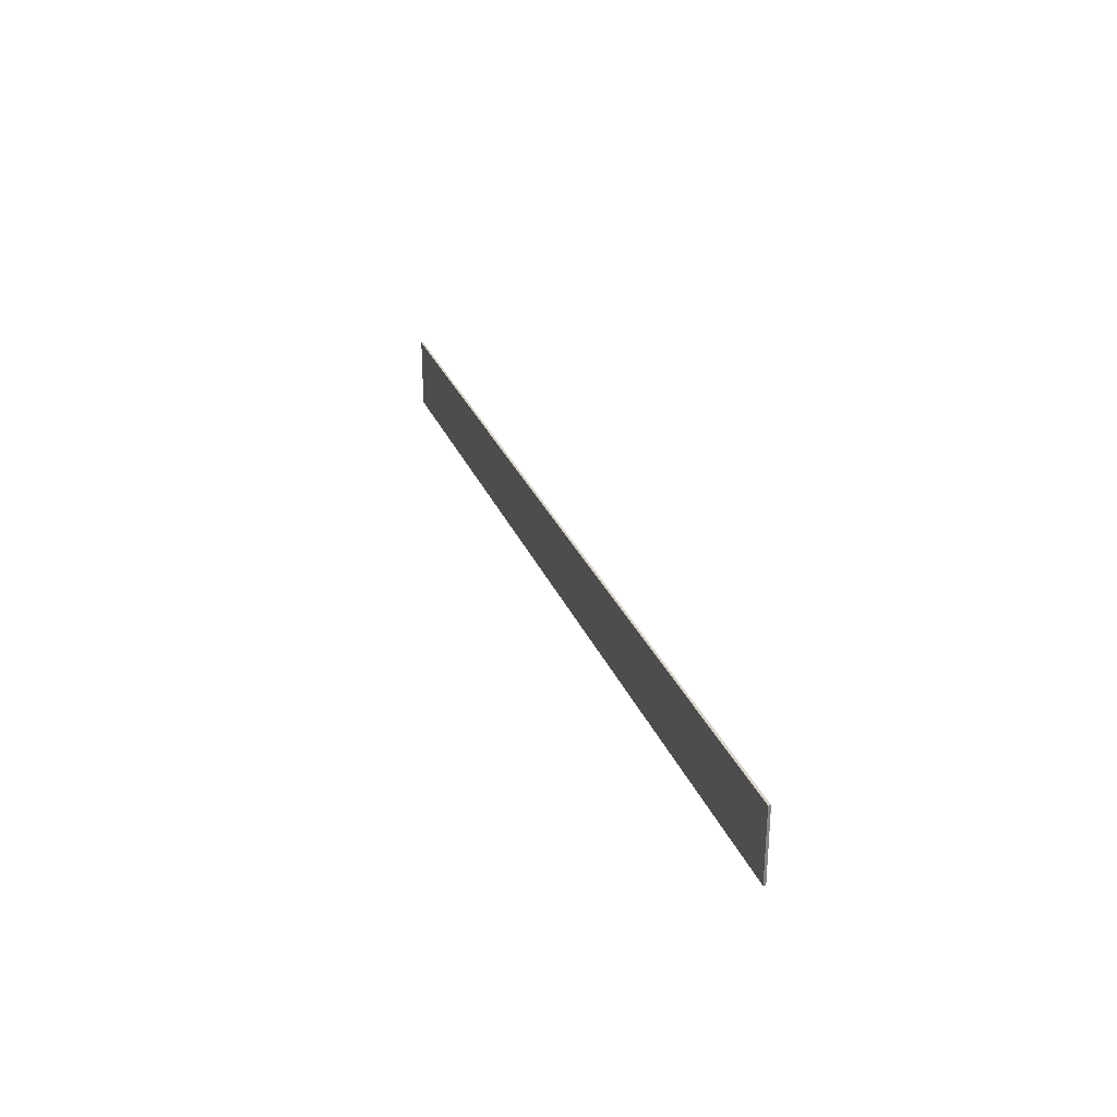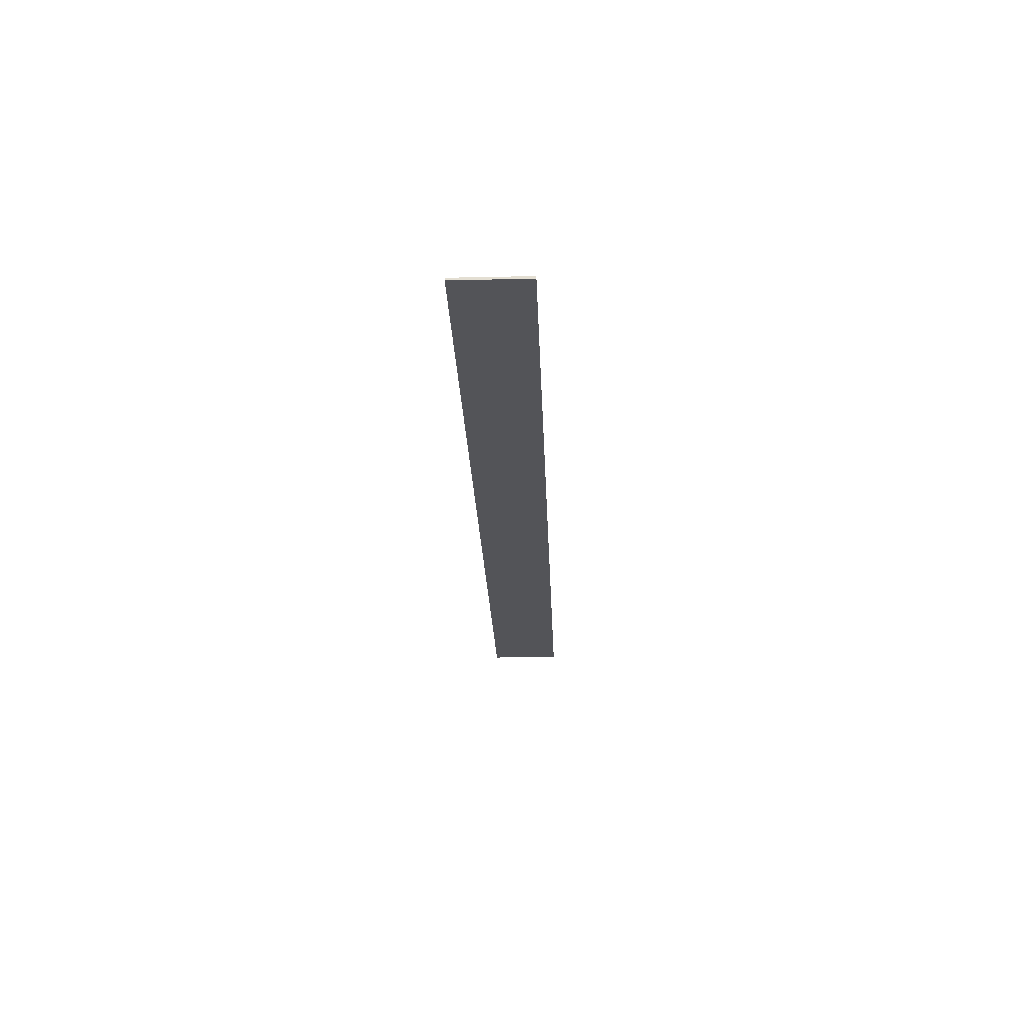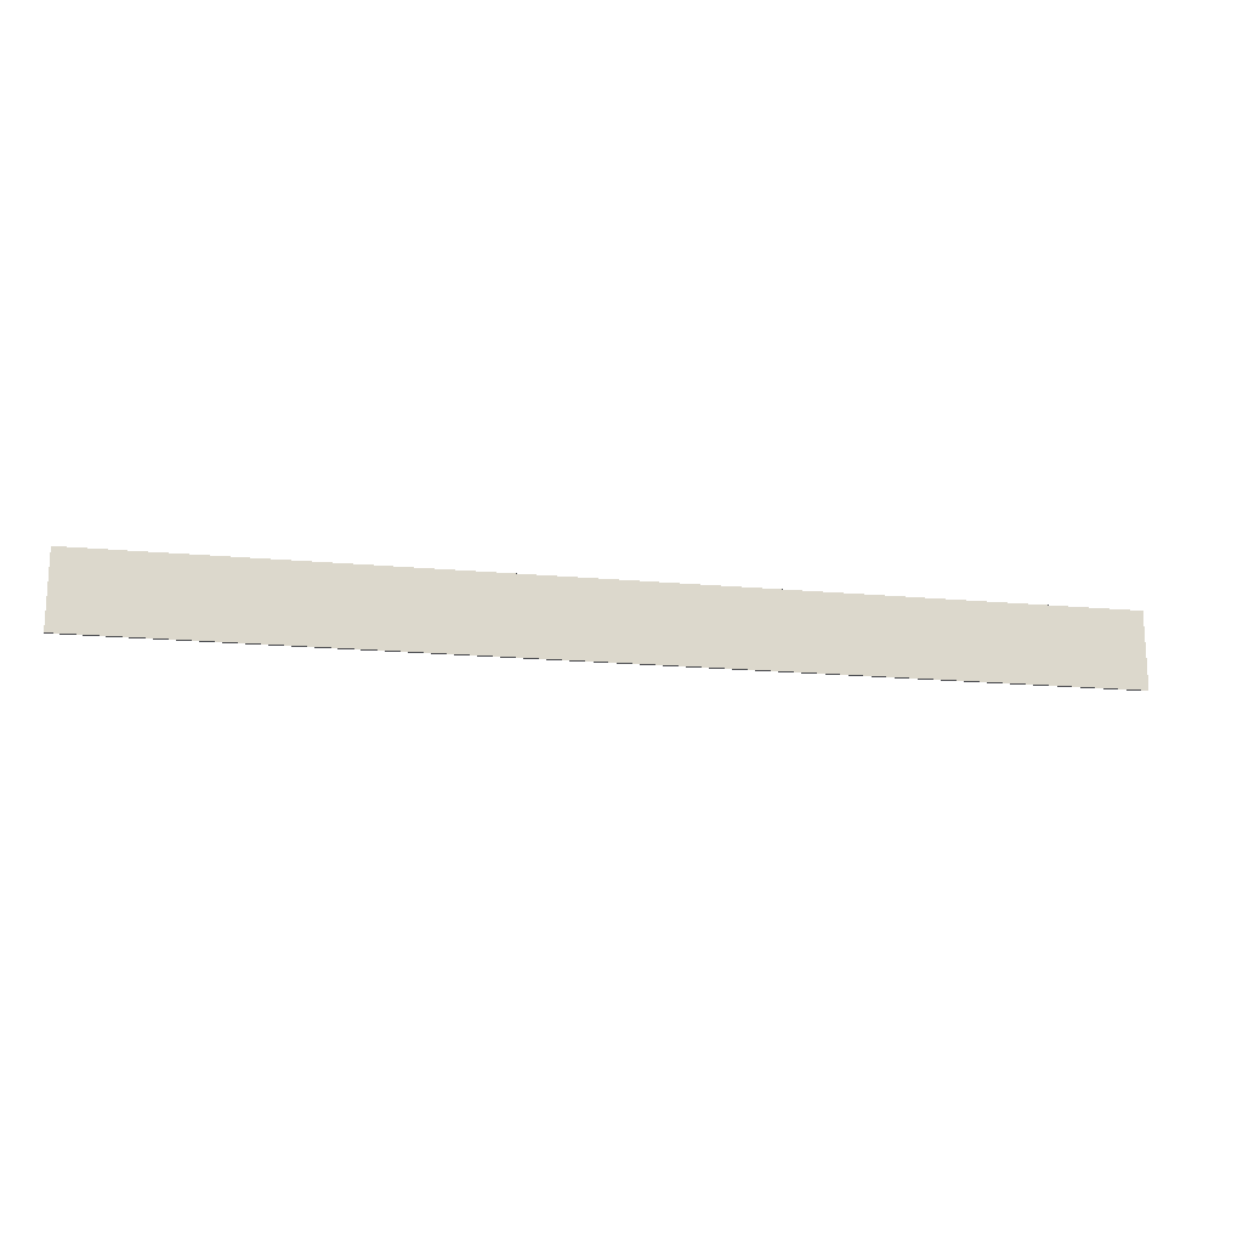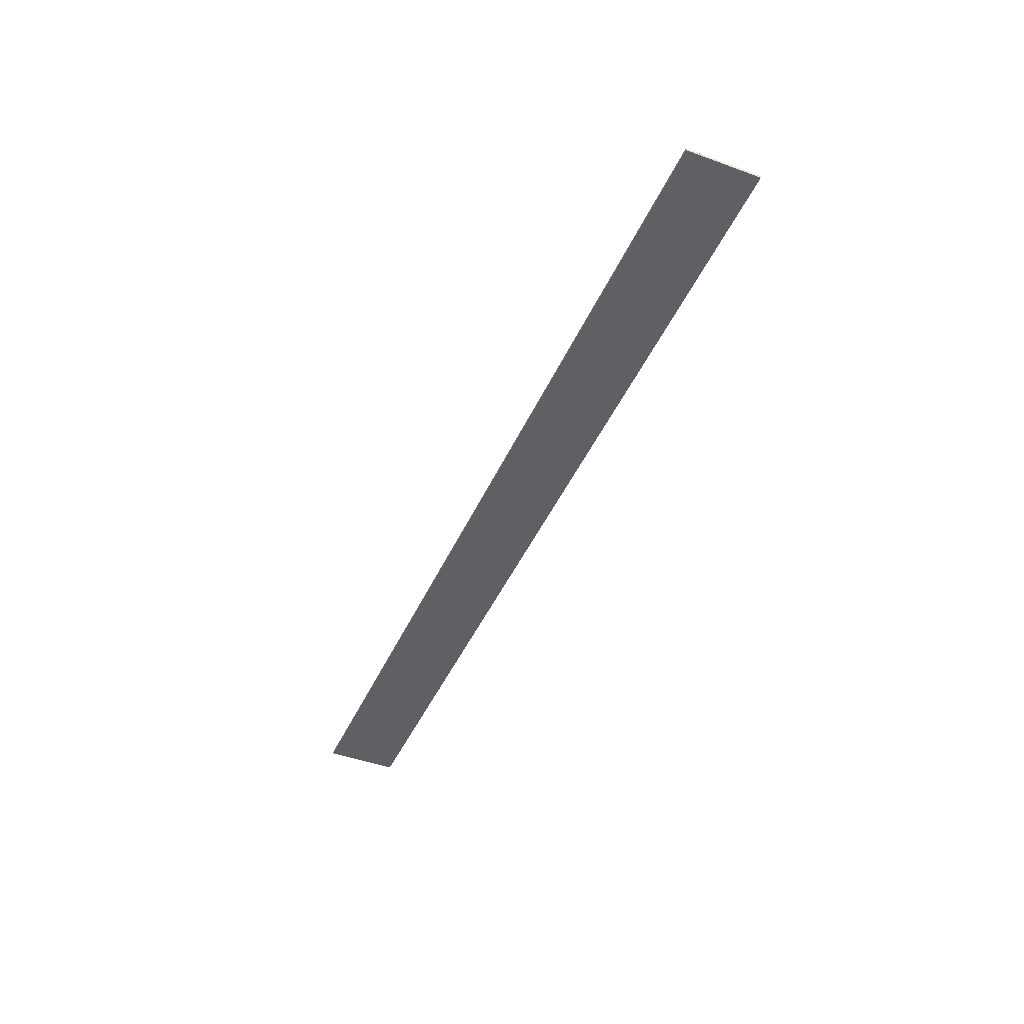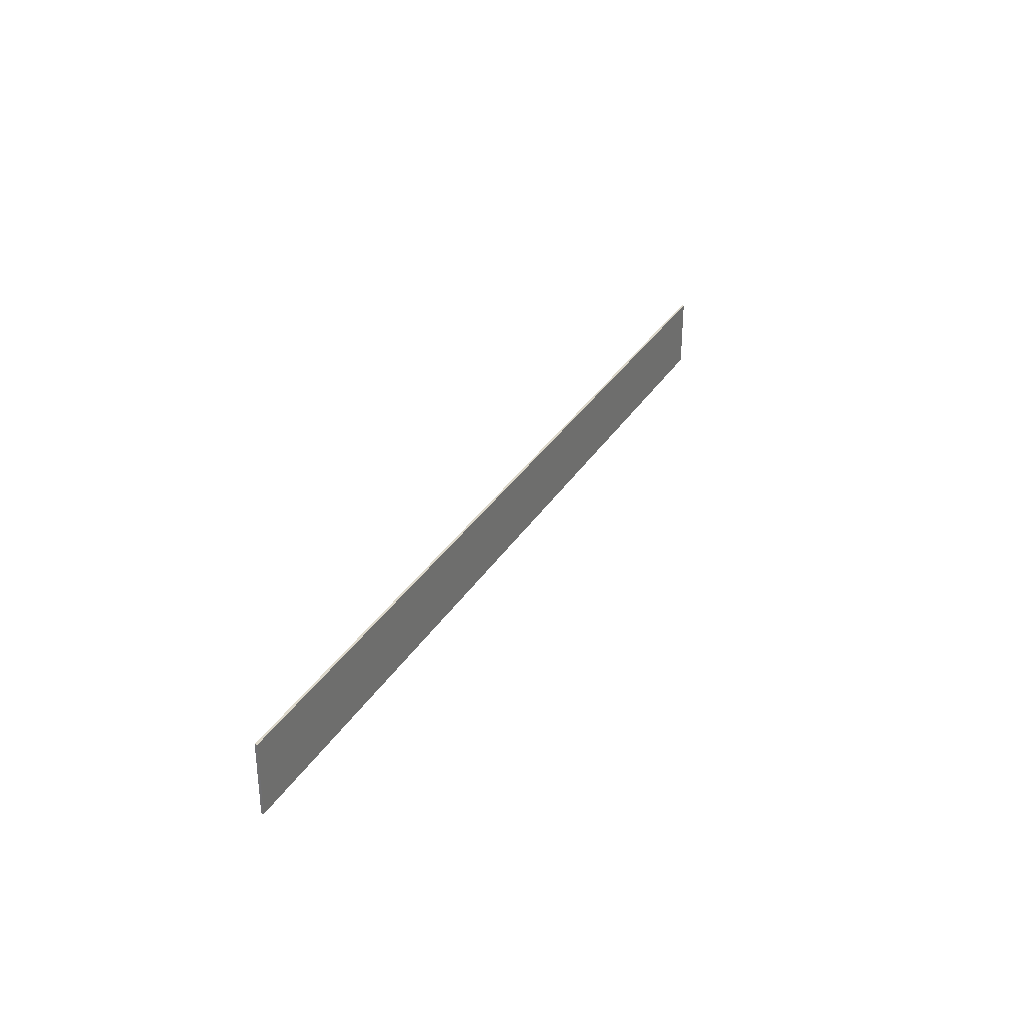
<metadata>
{"format":"obj","ext":"obj","renderer":"f3d","projection":"perspective","resolution":1024,"background":"white","views":[{"elev":28.5,"azim":70.9,"up":"+Y"},{"elev":-23.4,"azim":-87.9,"up":"+Z"},{"elev":-17.2,"azim":169.3,"up":"+Y"},{"elev":-44.4,"azim":-113.0,"up":"+Z"},{"elev":31.4,"azim":116.2,"up":"+Y"}]}
</metadata>
<code>
v  15 0 -634.5
v  15 0 -635.5
v  400 0 -635.5
v  400 0 -634.5
v  15 30 -634.5
v  400 30 -634.5
v  400 30 -635.5
v  15 30 -635.5
o Box116
g Box116
f 1 2 3
f 3 4 1
f 5 6 7
f 7 8 5
f 1 4 6
f 6 5 1
f 4 3 7
f 7 6 4
f 3 2 8
f 8 7 3
f 2 1 5
f 5 8 2

</code>
